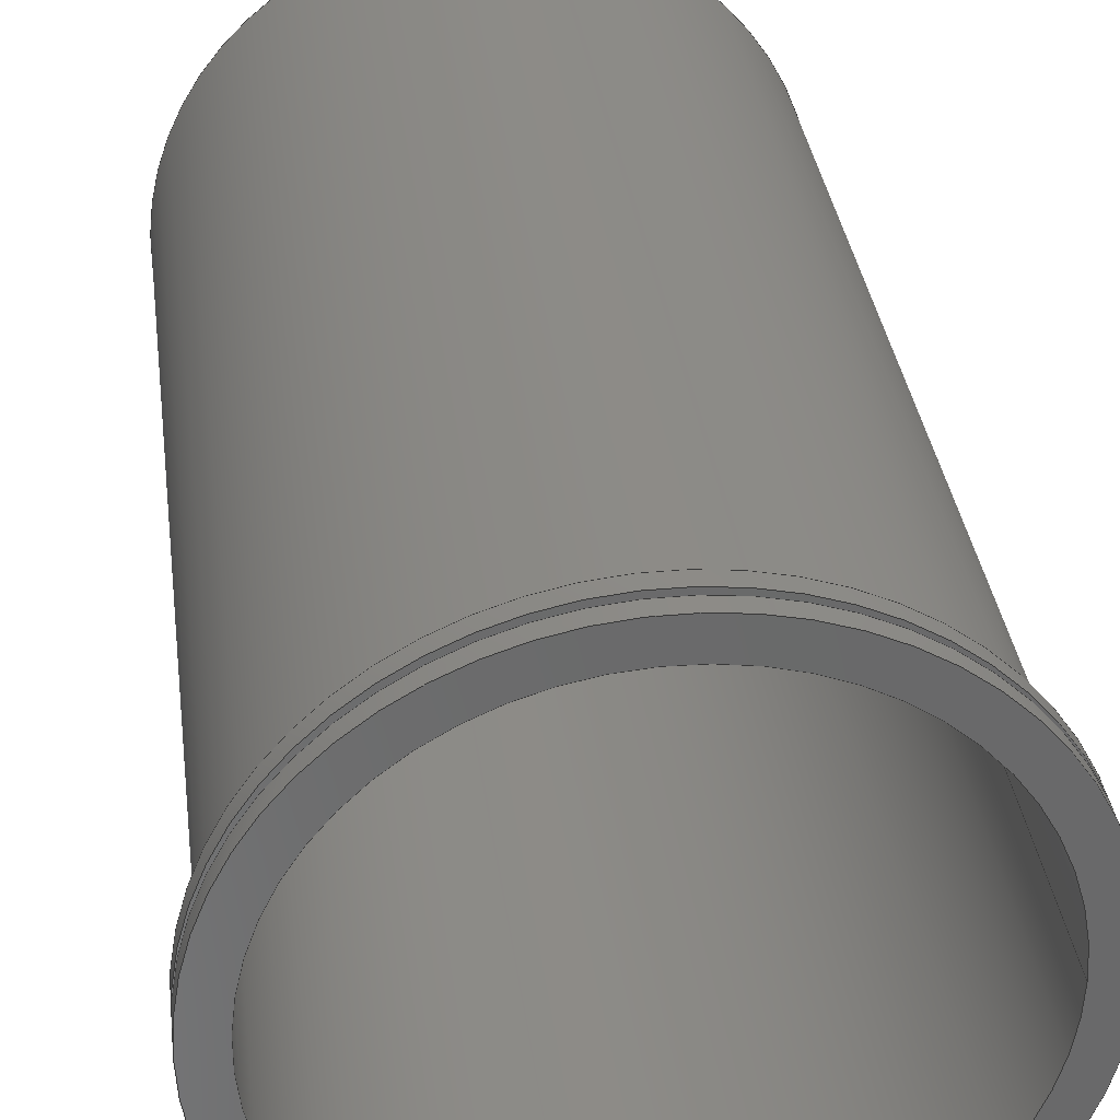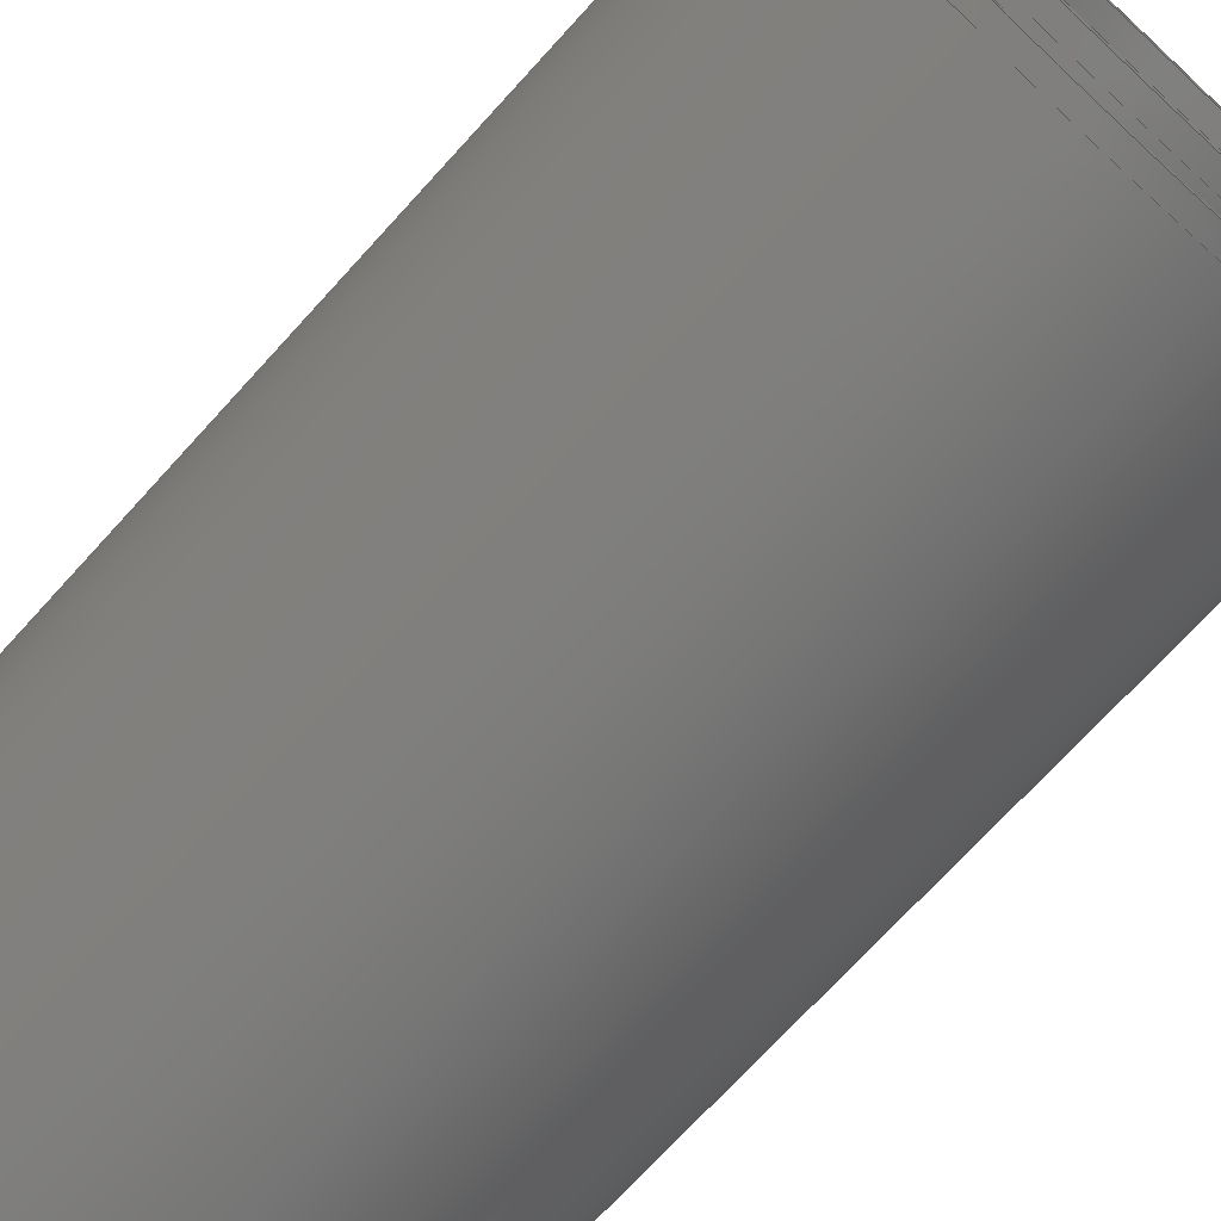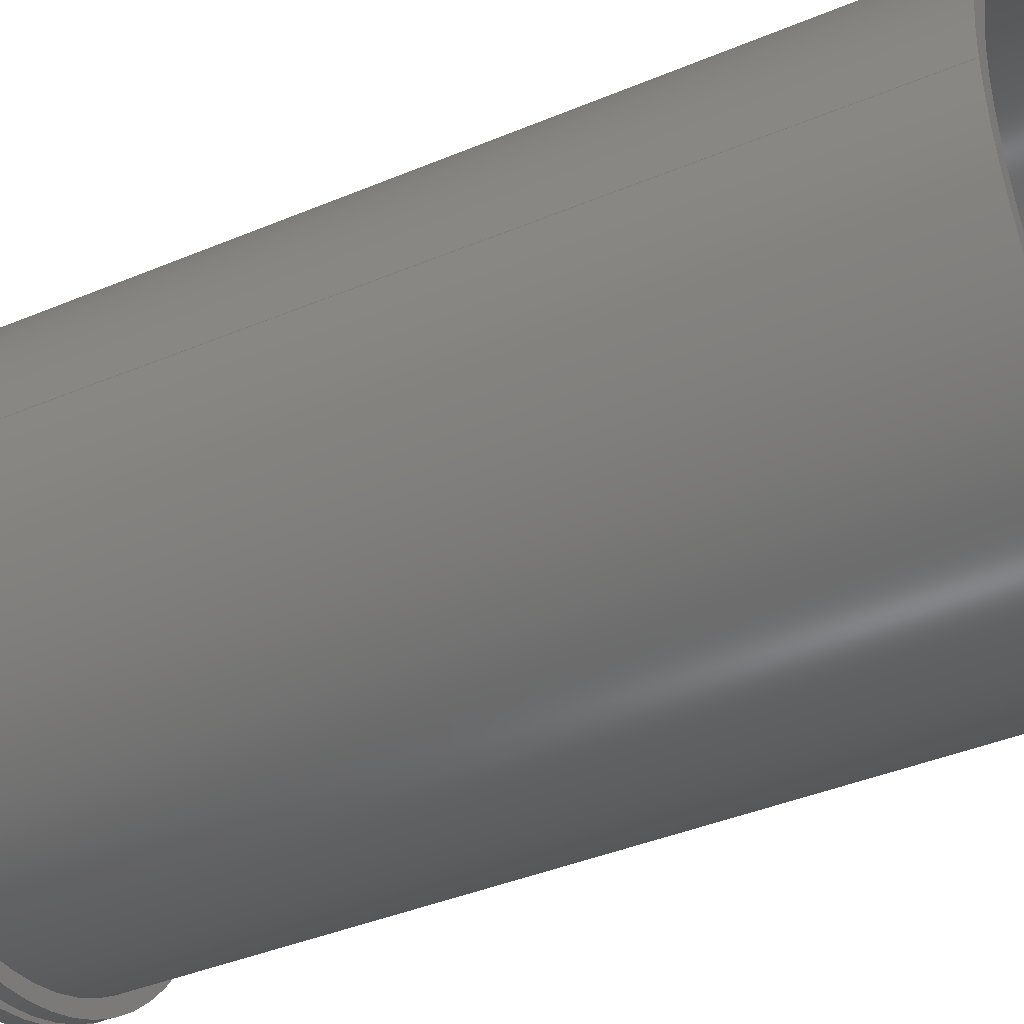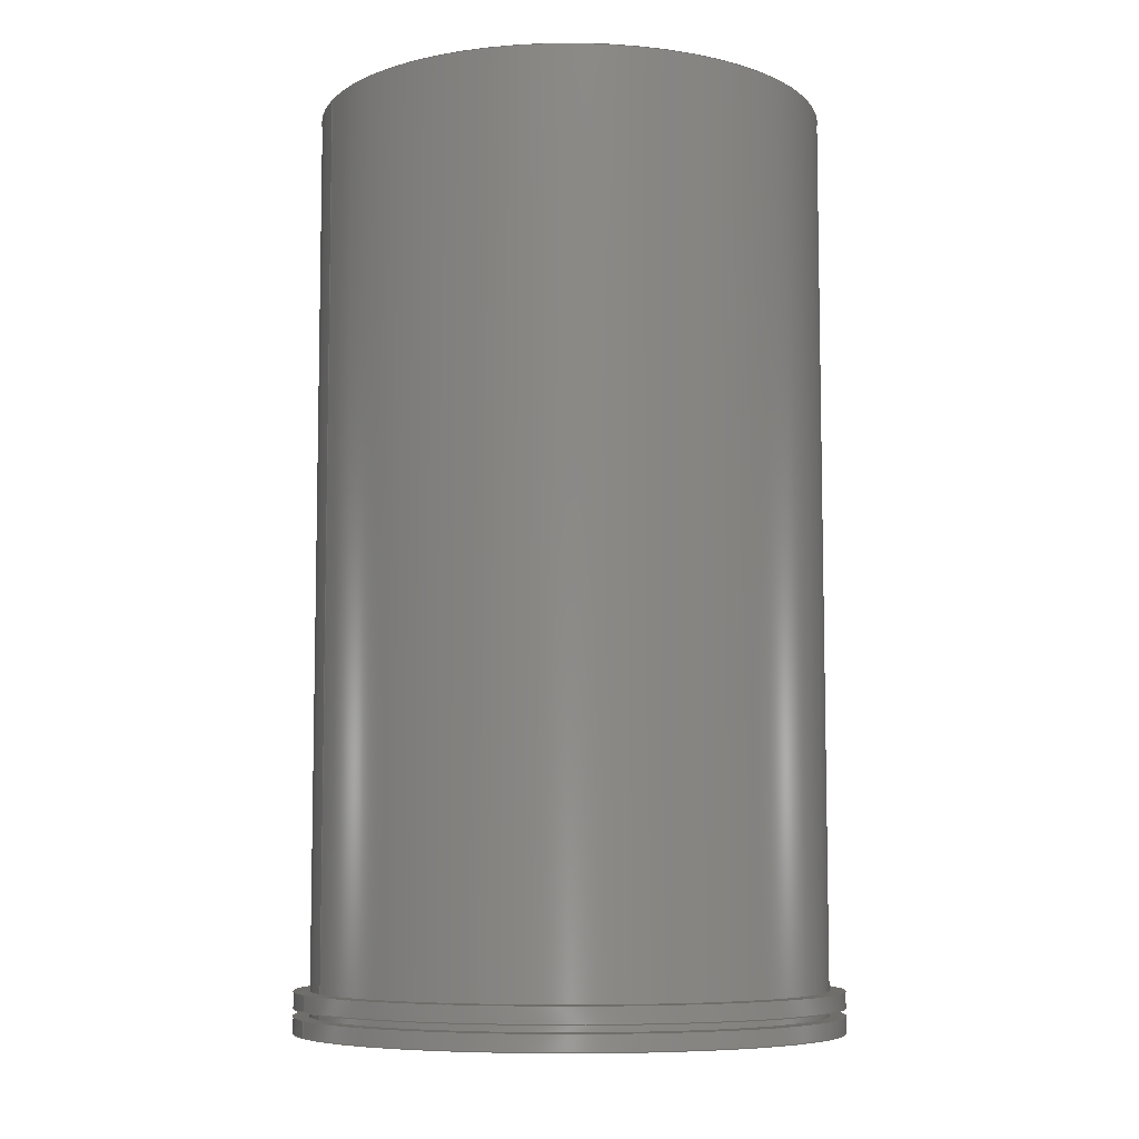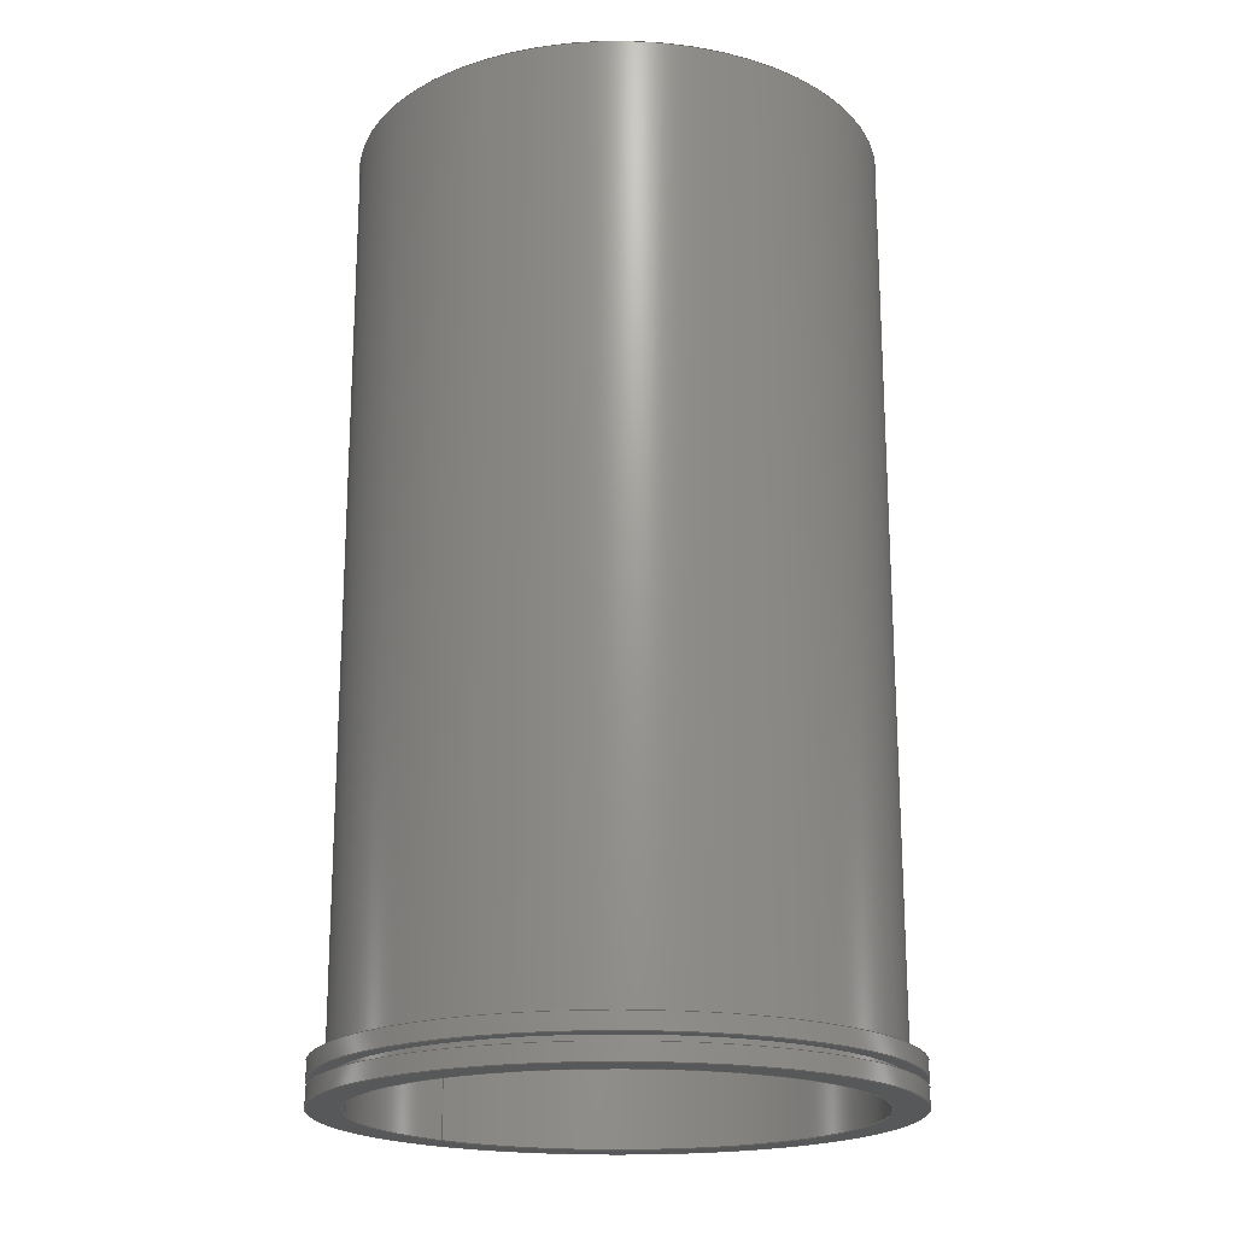
<metadata>
{"format":"step","ext":"step","renderer":"f3d","projection":"perspective","resolution":1024,"background":"white","views":[{"elev":33.8,"azim":172.7,"up":"+Y"},{"elev":-71.6,"azim":137.7,"up":"+Y"},{"elev":-39.9,"azim":-62.5,"up":"+Y"},{"elev":-7.4,"azim":-22.5,"up":"+Z"},{"elev":-19.6,"azim":46.4,"up":"+Z"}]}
</metadata>
<code>
ISO-10303-21;
DATA;
#1=MECHANICAL_DESIGN_GEOMETRIC_PRESENTATION_REPRESENTATION('',(#4),#251);
#2=SHAPE_REPRESENTATION_RELATIONSHIP('SRR','None',#258,#3);
#3=ADVANCED_BREP_SHAPE_REPRESENTATION('',(#5),#250);
#4=STYLED_ITEM('',(#268),#5);
#5=MANIFOLD_SOLID_BREP('Body1',#131);
#6=LINE('',#220,#11);
#7=LINE('',#228,#12);
#8=LINE('',#235,#13);
#9=LINE('',#244,#14);
#10=LINE('',#246,#15);
#11=VECTOR('',#175,3.2);
#12=VECTOR('',#186,3.4);
#13=VECTOR('',#195,3.4);
#14=VECTOR('',#206,3);
#15=VECTOR('',#209,3.2);
#16=CYLINDRICAL_SURFACE('',#148,3.2);
#17=CYLINDRICAL_SURFACE('',#152,3.4);
#18=CYLINDRICAL_SURFACE('',#157,3.4);
#19=CYLINDRICAL_SURFACE('',#161,3);
#20=CYLINDRICAL_SURFACE('',#163,3.2);
#21=FACE_BOUND('',#37,.T.);
#22=FACE_BOUND('',#40,.T.);
#23=FACE_BOUND('',#43,.T.);
#24=FACE_BOUND('',#46,.T.);
#25=FACE_BOUND('',#50,.T.);
#26=FACE_OUTER_BOUND('',#36,.T.);
#27=FACE_OUTER_BOUND('',#38,.T.);
#28=FACE_OUTER_BOUND('',#39,.T.);
#29=FACE_OUTER_BOUND('',#41,.T.);
#30=FACE_OUTER_BOUND('',#42,.T.);
#31=FACE_OUTER_BOUND('',#44,.T.);
#32=FACE_OUTER_BOUND('',#45,.T.);
#33=FACE_OUTER_BOUND('',#47,.T.);
#34=FACE_OUTER_BOUND('',#48,.T.);
#35=FACE_OUTER_BOUND('',#49,.T.);
#36=EDGE_LOOP('',(#86));
#37=EDGE_LOOP('',(#87));
#38=EDGE_LOOP('',(#88,#89,#90,#91));
#39=EDGE_LOOP('',(#92));
#40=EDGE_LOOP('',(#93));
#41=EDGE_LOOP('',(#94,#95,#96,#97));
#42=EDGE_LOOP('',(#98));
#43=EDGE_LOOP('',(#99));
#44=EDGE_LOOP('',(#100,#101,#102,#103));
#45=EDGE_LOOP('',(#104));
#46=EDGE_LOOP('',(#105));
#47=EDGE_LOOP('',(#106,#107,#108,#109));
#48=EDGE_LOOP('',(#110,#111,#112,#113));
#49=EDGE_LOOP('',(#114));
#50=EDGE_LOOP('',(#115));
#51=CIRCLE('',#146,3.4);
#52=CIRCLE('',#147,3.2);
#53=CIRCLE('',#149,3.2);
#54=CIRCLE('',#151,3.4);
#55=CIRCLE('',#153,3.4);
#56=CIRCLE('',#155,3.4);
#57=CIRCLE('',#156,3.2);
#58=CIRCLE('',#159,3.2);
#59=CIRCLE('',#160,3);
#60=CIRCLE('',#162,3);
#61=VERTEX_POINT('',#214);
#62=VERTEX_POINT('',#216);
#63=VERTEX_POINT('',#219);
#64=VERTEX_POINT('',#223);
#65=VERTEX_POINT('',#226);
#66=VERTEX_POINT('',#230);
#67=VERTEX_POINT('',#232);
#68=VERTEX_POINT('',#237);
#69=VERTEX_POINT('',#239);
#70=VERTEX_POINT('',#242);
#71=EDGE_CURVE('',#61,#61,#51,.T.);
#72=EDGE_CURVE('',#62,#62,#52,.T.);
#73=EDGE_CURVE('',#62,#63,#6,.T.);
#74=EDGE_CURVE('',#63,#63,#53,.T.);
#75=EDGE_CURVE('',#64,#64,#54,.T.);
#76=EDGE_CURVE('',#65,#65,#55,.T.);
#77=EDGE_CURVE('',#65,#64,#7,.T.);
#78=EDGE_CURVE('',#66,#66,#56,.T.);
#79=EDGE_CURVE('',#67,#67,#57,.T.);
#80=EDGE_CURVE('',#61,#66,#8,.T.);
#81=EDGE_CURVE('',#68,#68,#58,.T.);
#82=EDGE_CURVE('',#69,#69,#59,.T.);
#83=EDGE_CURVE('',#70,#70,#60,.T.);
#84=EDGE_CURVE('',#70,#69,#9,.T.);
#85=EDGE_CURVE('',#67,#68,#10,.T.);
#86=ORIENTED_EDGE('',*,*,#71,.F.);
#87=ORIENTED_EDGE('',*,*,#72,.T.);
#88=ORIENTED_EDGE('',*,*,#72,.F.);
#89=ORIENTED_EDGE('',*,*,#73,.T.);
#90=ORIENTED_EDGE('',*,*,#74,.T.);
#91=ORIENTED_EDGE('',*,*,#73,.F.);
#92=ORIENTED_EDGE('',*,*,#75,.F.);
#93=ORIENTED_EDGE('',*,*,#74,.F.);
#94=ORIENTED_EDGE('',*,*,#76,.F.);
#95=ORIENTED_EDGE('',*,*,#77,.T.);
#96=ORIENTED_EDGE('',*,*,#75,.T.);
#97=ORIENTED_EDGE('',*,*,#77,.F.);
#98=ORIENTED_EDGE('',*,*,#78,.F.);
#99=ORIENTED_EDGE('',*,*,#79,.F.);
#100=ORIENTED_EDGE('',*,*,#71,.T.);
#101=ORIENTED_EDGE('',*,*,#80,.T.);
#102=ORIENTED_EDGE('',*,*,#78,.T.);
#103=ORIENTED_EDGE('',*,*,#80,.F.);
#104=ORIENTED_EDGE('',*,*,#81,.T.);
#105=ORIENTED_EDGE('',*,*,#82,.T.);
#106=ORIENTED_EDGE('',*,*,#83,.F.);
#107=ORIENTED_EDGE('',*,*,#84,.T.);
#108=ORIENTED_EDGE('',*,*,#82,.F.);
#109=ORIENTED_EDGE('',*,*,#84,.F.);
#110=ORIENTED_EDGE('',*,*,#79,.T.);
#111=ORIENTED_EDGE('',*,*,#85,.T.);
#112=ORIENTED_EDGE('',*,*,#81,.F.);
#113=ORIENTED_EDGE('',*,*,#85,.F.);
#114=ORIENTED_EDGE('',*,*,#76,.T.);
#115=ORIENTED_EDGE('',*,*,#83,.T.);
#116=PLANE('',#145);
#117=PLANE('',#150);
#118=PLANE('',#154);
#119=PLANE('',#158);
#120=PLANE('',#164);
#121=ADVANCED_FACE('',(#26,#21),#116,.F.);
#122=ADVANCED_FACE('',(#27),#16,.T.);
#123=ADVANCED_FACE('',(#28,#22),#117,.T.);
#124=ADVANCED_FACE('',(#29),#17,.T.);
#125=ADVANCED_FACE('',(#30,#23),#118,.T.);
#126=ADVANCED_FACE('',(#31),#18,.T.);
#127=ADVANCED_FACE('',(#32,#24),#119,.T.);
#128=ADVANCED_FACE('',(#33),#19,.F.);
#129=ADVANCED_FACE('',(#34),#20,.T.);
#130=ADVANCED_FACE('',(#35,#25),#120,.F.);
#131=CLOSED_SHELL('',(#121,#122,#123,#124,#125,#126,#127,#128,#129,#130));
#132=DERIVED_UNIT_ELEMENT(#134,1);
#133=DERIVED_UNIT_ELEMENT(#253,3);
#134=(
MASS_UNIT()
NAMED_UNIT(*)
SI_UNIT(.KILO.,.GRAM.)
);
#135=DERIVED_UNIT((#132,#133));
#136=MEASURE_REPRESENTATION_ITEM('density measure',
POSITIVE_RATIO_MEASURE(7850),#135);
#137=PROPERTY_DEFINITION_REPRESENTATION(#142,#139);
#138=PROPERTY_DEFINITION_REPRESENTATION(#143,#140);
#139=REPRESENTATION('material name',(#141),#250);
#140=REPRESENTATION('density',(#136),#250);
#141=DESCRIPTIVE_REPRESENTATION_ITEM('Steel','Steel');
#142=PROPERTY_DEFINITION('material property','material name',#260);
#143=PROPERTY_DEFINITION('material property','density of part',#260);
#144=AXIS2_PLACEMENT_3D('placement',#212,#165,#166);
#145=AXIS2_PLACEMENT_3D('',#213,#167,#168);
#146=AXIS2_PLACEMENT_3D('',#215,#169,#170);
#147=AXIS2_PLACEMENT_3D('',#217,#171,#172);
#148=AXIS2_PLACEMENT_3D('',#218,#173,#174);
#149=AXIS2_PLACEMENT_3D('',#221,#176,#177);
#150=AXIS2_PLACEMENT_3D('',#222,#178,#179);
#151=AXIS2_PLACEMENT_3D('',#224,#180,#181);
#152=AXIS2_PLACEMENT_3D('',#225,#182,#183);
#153=AXIS2_PLACEMENT_3D('',#227,#184,#185);
#154=AXIS2_PLACEMENT_3D('',#229,#187,#188);
#155=AXIS2_PLACEMENT_3D('',#231,#189,#190);
#156=AXIS2_PLACEMENT_3D('',#233,#191,#192);
#157=AXIS2_PLACEMENT_3D('',#234,#193,#194);
#158=AXIS2_PLACEMENT_3D('',#236,#196,#197);
#159=AXIS2_PLACEMENT_3D('',#238,#198,#199);
#160=AXIS2_PLACEMENT_3D('',#240,#200,#201);
#161=AXIS2_PLACEMENT_3D('',#241,#202,#203);
#162=AXIS2_PLACEMENT_3D('',#243,#204,#205);
#163=AXIS2_PLACEMENT_3D('',#245,#207,#208);
#164=AXIS2_PLACEMENT_3D('',#247,#210,#211);
#165=DIRECTION('axis',(0,0,1));
#166=DIRECTION('refdir',(1,0,0));
#167=DIRECTION('center_axis',(0,0,1));
#168=DIRECTION('ref_axis',(1,0,0));
#169=DIRECTION('center_axis',(0,0,1));
#170=DIRECTION('ref_axis',(1,0,0));
#171=DIRECTION('center_axis',(0,0,1));
#172=DIRECTION('ref_axis',(1,0,0));
#173=DIRECTION('center_axis',(0,0,-1));
#174=DIRECTION('ref_axis',(1,0,0));
#175=DIRECTION('',(0,0,-1));
#176=DIRECTION('center_axis',(0,0,1));
#177=DIRECTION('ref_axis',(1,0,0));
#178=DIRECTION('center_axis',(0,0,1));
#179=DIRECTION('ref_axis',(1,0,0));
#180=DIRECTION('center_axis',(0,0,-1));
#181=DIRECTION('ref_axis',(1,0,0));
#182=DIRECTION('center_axis',(0,0,-1));
#183=DIRECTION('ref_axis',(1,0,0));
#184=DIRECTION('center_axis',(0,0,-1));
#185=DIRECTION('ref_axis',(1,0,0));
#186=DIRECTION('',(0,0,1));
#187=DIRECTION('center_axis',(0,0,1));
#188=DIRECTION('ref_axis',(1,0,0));
#189=DIRECTION('center_axis',(0,0,-1));
#190=DIRECTION('ref_axis',(1,0,0));
#191=DIRECTION('center_axis',(0,0,1));
#192=DIRECTION('ref_axis',(1,0,0));
#193=DIRECTION('center_axis',(0,0,-1));
#194=DIRECTION('ref_axis',(1,0,0));
#195=DIRECTION('',(0,0,1));
#196=DIRECTION('center_axis',(0,0,1));
#197=DIRECTION('ref_axis',(1,0,0));
#198=DIRECTION('center_axis',(0,0,1));
#199=DIRECTION('ref_axis',(1,0,0));
#200=DIRECTION('center_axis',(0,0,-1));
#201=DIRECTION('ref_axis',(1,0,0));
#202=DIRECTION('center_axis',(0,0,-1));
#203=DIRECTION('ref_axis',(1,0,0));
#204=DIRECTION('center_axis',(0,0,1));
#205=DIRECTION('ref_axis',(1,0,0));
#206=DIRECTION('',(0,0,1));
#207=DIRECTION('center_axis',(0,0,-1));
#208=DIRECTION('ref_axis',(1,0,0));
#209=DIRECTION('',(0,0,1));
#210=DIRECTION('center_axis',(0,0,1));
#211=DIRECTION('ref_axis',(1,0,0));
#212=CARTESIAN_POINT('',(0,0,0));
#213=CARTESIAN_POINT('Origin',(0,8.2,-10.2));
#214=CARTESIAN_POINT('',(-3.4,8.2,-10.2));
#215=CARTESIAN_POINT('Origin',(0,8.2,-10.2));
#216=CARTESIAN_POINT('',(-3.2,8.2,-10.2));
#217=CARTESIAN_POINT('Origin',(0,8.2,-10.2));
#218=CARTESIAN_POINT('Origin',(0,8.2,0));
#219=CARTESIAN_POINT('',(-3.2,8.2,-10.3));
#220=CARTESIAN_POINT('',(-3.2,8.2,0));
#221=CARTESIAN_POINT('Origin',(0,8.2,-10.3));
#222=CARTESIAN_POINT('Origin',(0,8.2,-10.3));
#223=CARTESIAN_POINT('',(-3.4,8.2,-10.3));
#224=CARTESIAN_POINT('Origin',(0,8.2,-10.3));
#225=CARTESIAN_POINT('Origin',(0,8.2,0));
#226=CARTESIAN_POINT('',(-3.4,8.2,-10.5));
#227=CARTESIAN_POINT('Origin',(0,8.2,-10.5));
#228=CARTESIAN_POINT('',(-3.4,8.2,0));
#229=CARTESIAN_POINT('Origin',(0,8.2,-10));
#230=CARTESIAN_POINT('',(-3.4,8.2,-10));
#231=CARTESIAN_POINT('Origin',(0,8.2,-10));
#232=CARTESIAN_POINT('',(-3.2,8.2,-10));
#233=CARTESIAN_POINT('Origin',(0,8.2,-10));
#234=CARTESIAN_POINT('Origin',(0,8.2,0));
#235=CARTESIAN_POINT('',(-3.4,8.2,0));
#236=CARTESIAN_POINT('Origin',(0,8.2,1));
#237=CARTESIAN_POINT('',(-3.2,8.2,1));
#238=CARTESIAN_POINT('Origin',(0,8.2,1));
#239=CARTESIAN_POINT('',(-3,8.2,1));
#240=CARTESIAN_POINT('Origin',(0,8.2,1));
#241=CARTESIAN_POINT('Origin',(0,8.2,0));
#242=CARTESIAN_POINT('',(-3,8.2,-10.5));
#243=CARTESIAN_POINT('Origin',(0,8.2,-10.5));
#244=CARTESIAN_POINT('',(-3,8.2,0));
#245=CARTESIAN_POINT('Origin',(0,8.2,0));
#246=CARTESIAN_POINT('',(-3.2,8.2,0));
#247=CARTESIAN_POINT('Origin',(0,8.2,-10.5));
#248=UNCERTAINTY_MEASURE_WITH_UNIT(LENGTH_MEASURE(0.001),#252,
'DISTANCE_ACCURACY_VALUE',
'Maximum model space distance between geometric entities at asserted c
onnectivities');
#249=UNCERTAINTY_MEASURE_WITH_UNIT(LENGTH_MEASURE(0.001),#252,
'DISTANCE_ACCURACY_VALUE',
'Maximum model space distance between geometric entities at asserted c
onnectivities');
#250=(
GEOMETRIC_REPRESENTATION_CONTEXT(3)
GLOBAL_UNCERTAINTY_ASSIGNED_CONTEXT((#248))
GLOBAL_UNIT_ASSIGNED_CONTEXT((#252,#254,#255))
REPRESENTATION_CONTEXT('','3D')
);
#251=(
GEOMETRIC_REPRESENTATION_CONTEXT(3)
GLOBAL_UNCERTAINTY_ASSIGNED_CONTEXT((#249))
GLOBAL_UNIT_ASSIGNED_CONTEXT((#252,#254,#255))
REPRESENTATION_CONTEXT('','3D')
);
#252=(
LENGTH_UNIT()
NAMED_UNIT(*)
SI_UNIT(.CENTI.,.METRE.)
);
#253=(
LENGTH_UNIT()
NAMED_UNIT(*)
SI_UNIT($,.METRE.)
);
#254=(
NAMED_UNIT(*)
PLANE_ANGLE_UNIT()
SI_UNIT($,.RADIAN.)
);
#255=(
NAMED_UNIT(*)
SI_UNIT($,.STERADIAN.)
SOLID_ANGLE_UNIT()
);
#256=SHAPE_DEFINITION_REPRESENTATION(#257,#258);
#257=PRODUCT_DEFINITION_SHAPE('',$,#260);
#258=SHAPE_REPRESENTATION('',(#144),#250);
#259=PRODUCT_DEFINITION_CONTEXT('part definition',#264,'design');
#260=PRODUCT_DEFINITION('Cylinder Bore','Cylinder Bore',#261,#259);
#261=PRODUCT_DEFINITION_FORMATION('',$,#266);
#262=PRODUCT_RELATED_PRODUCT_CATEGORY('Cylinder Bore','Cylinder Bore',(#266));
#263=APPLICATION_PROTOCOL_DEFINITION('international standard',
'automotive_design',2009,#264);
#264=APPLICATION_CONTEXT(
'Core Data for Automotive Mechanical Design Process');
#265=PRODUCT_CONTEXT('part definition',#264,'mechanical');
#266=PRODUCT('Cylinder Bore','Cylinder Bore',$,(#265));
#267=PRESENTATION_STYLE_ASSIGNMENT((#269));
#268=PRESENTATION_STYLE_ASSIGNMENT((#270));
#269=SURFACE_STYLE_USAGE(.BOTH.,#271);
#270=SURFACE_STYLE_USAGE(.BOTH.,#272);
#271=SURFACE_SIDE_STYLE('',(#273));
#272=SURFACE_SIDE_STYLE('',(#274));
#273=SURFACE_STYLE_FILL_AREA(#275);
#274=SURFACE_STYLE_FILL_AREA(#276);
#275=FILL_AREA_STYLE('Steel - Satin',(#277));
#276=FILL_AREA_STYLE('Coating - Black Oxide',(#278));
#277=FILL_AREA_STYLE_COLOUR('Steel - Satin',#279);
#278=FILL_AREA_STYLE_COLOUR('Coating - Black Oxide',#280);
#279=COLOUR_RGB('Steel - Satin',0.6275,0.6275,0.6275);
#280=COLOUR_RGB('Coating - Black Oxide',0.1725,0.1725,
0.1725);
ENDSEC;
END-ISO-10303-21;

</code>
